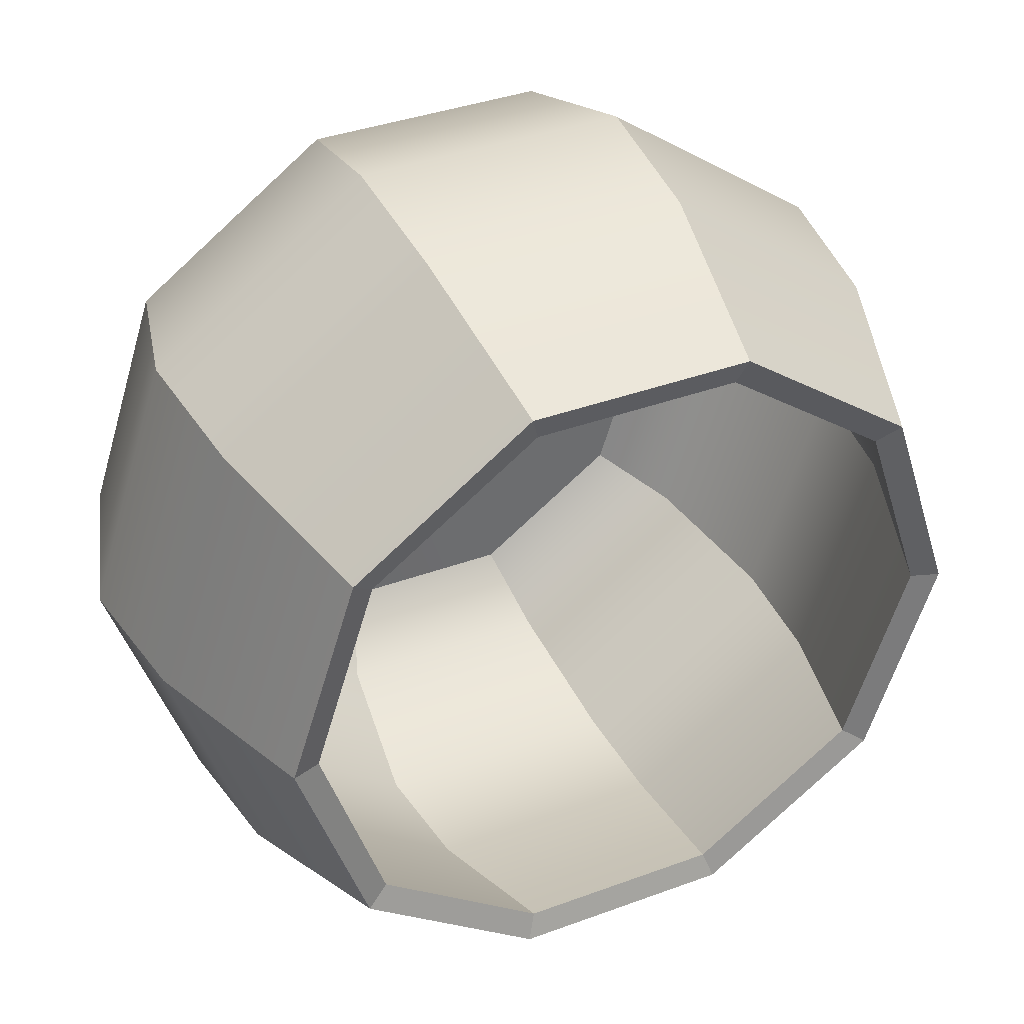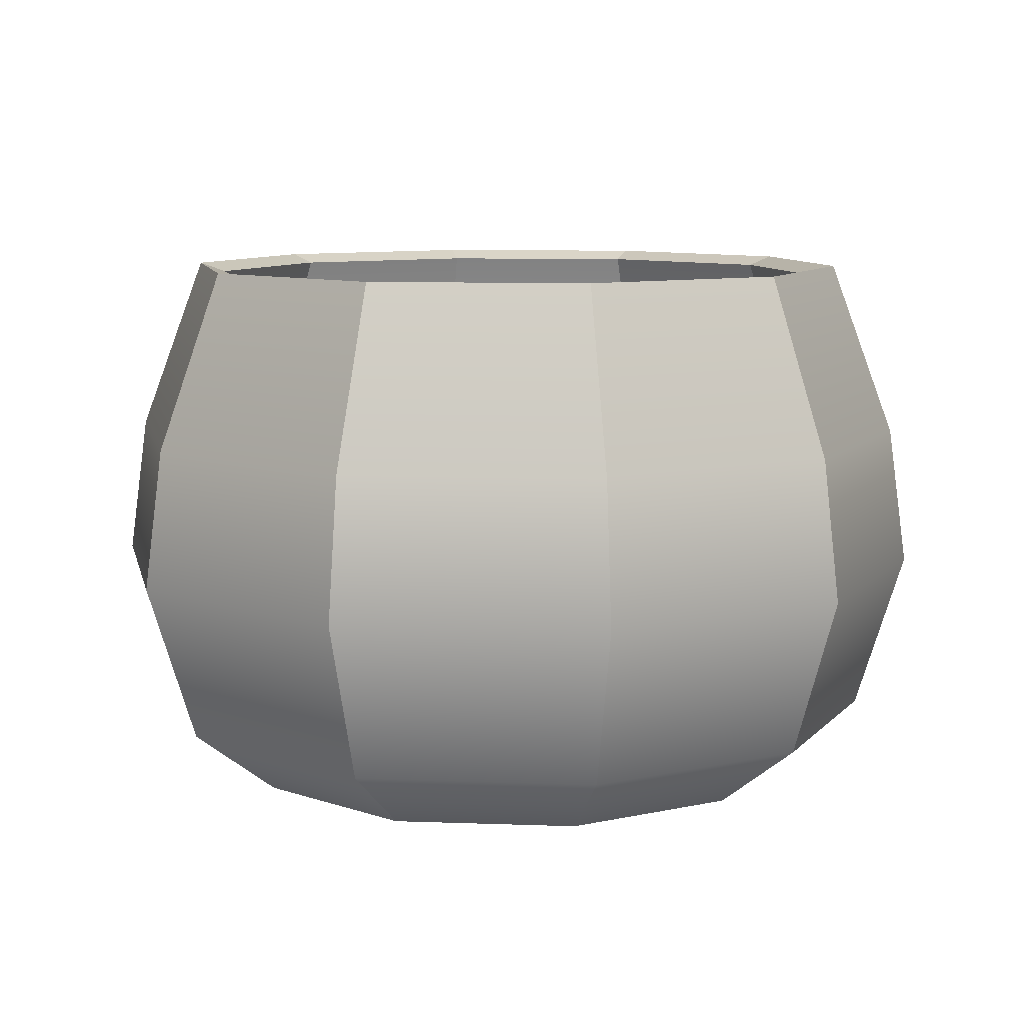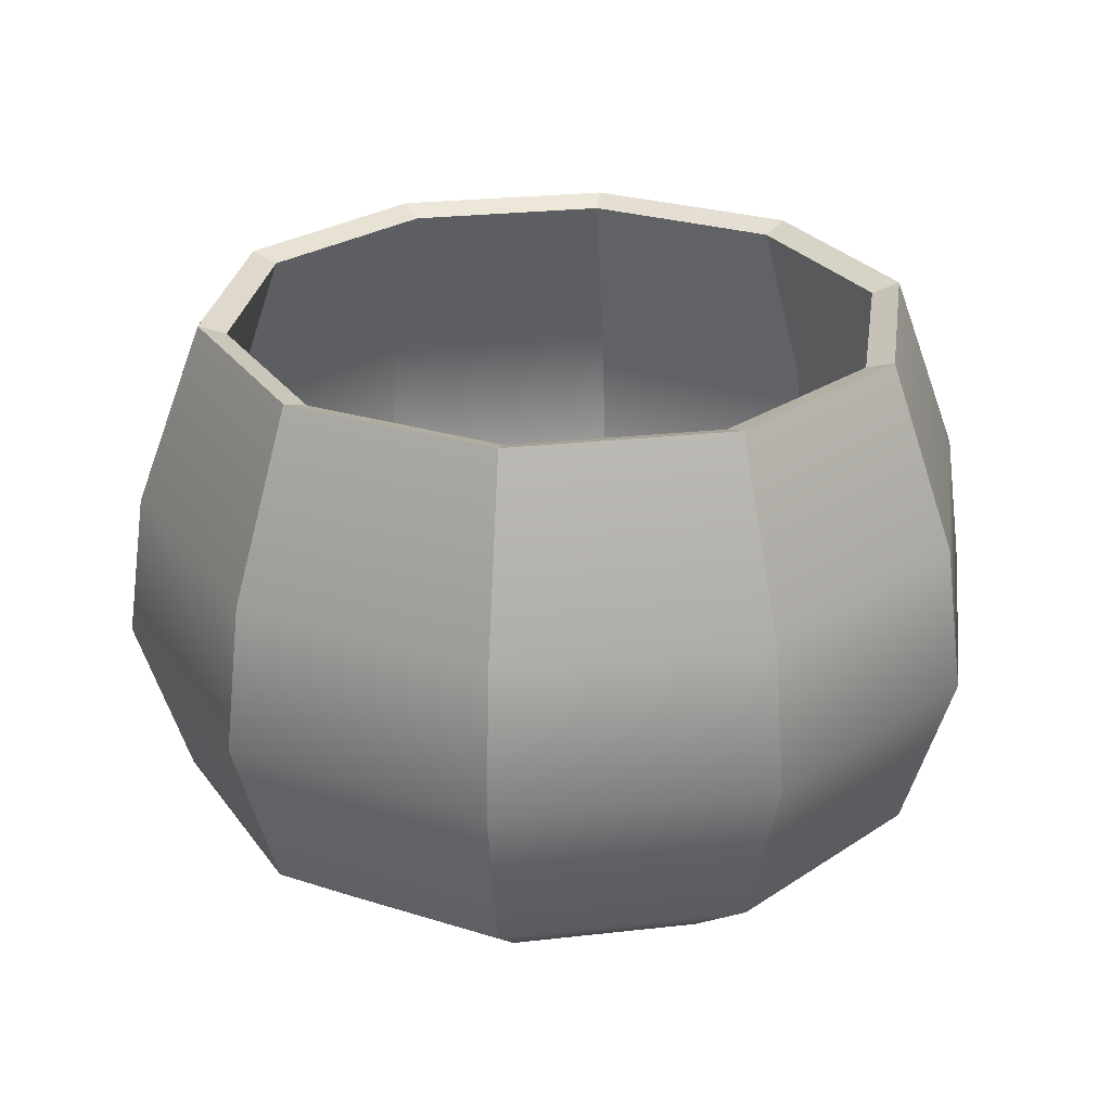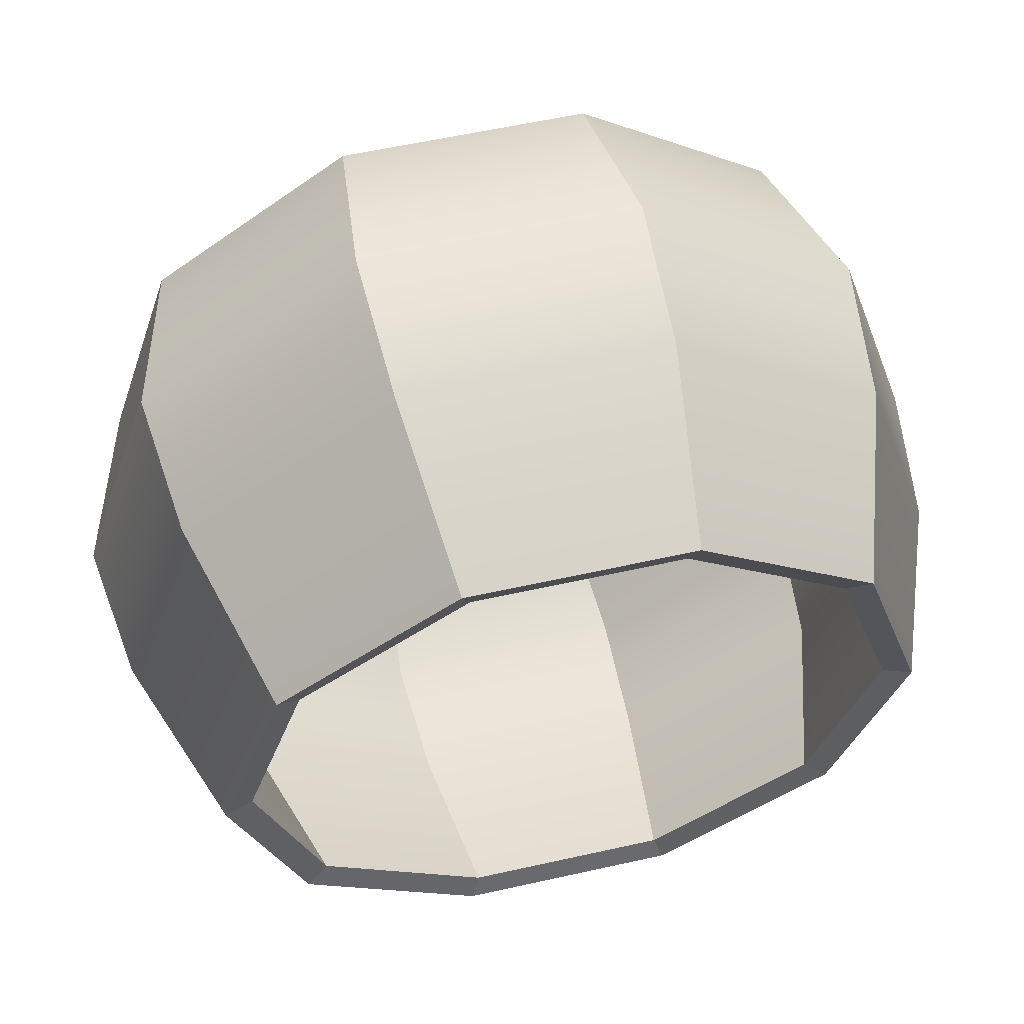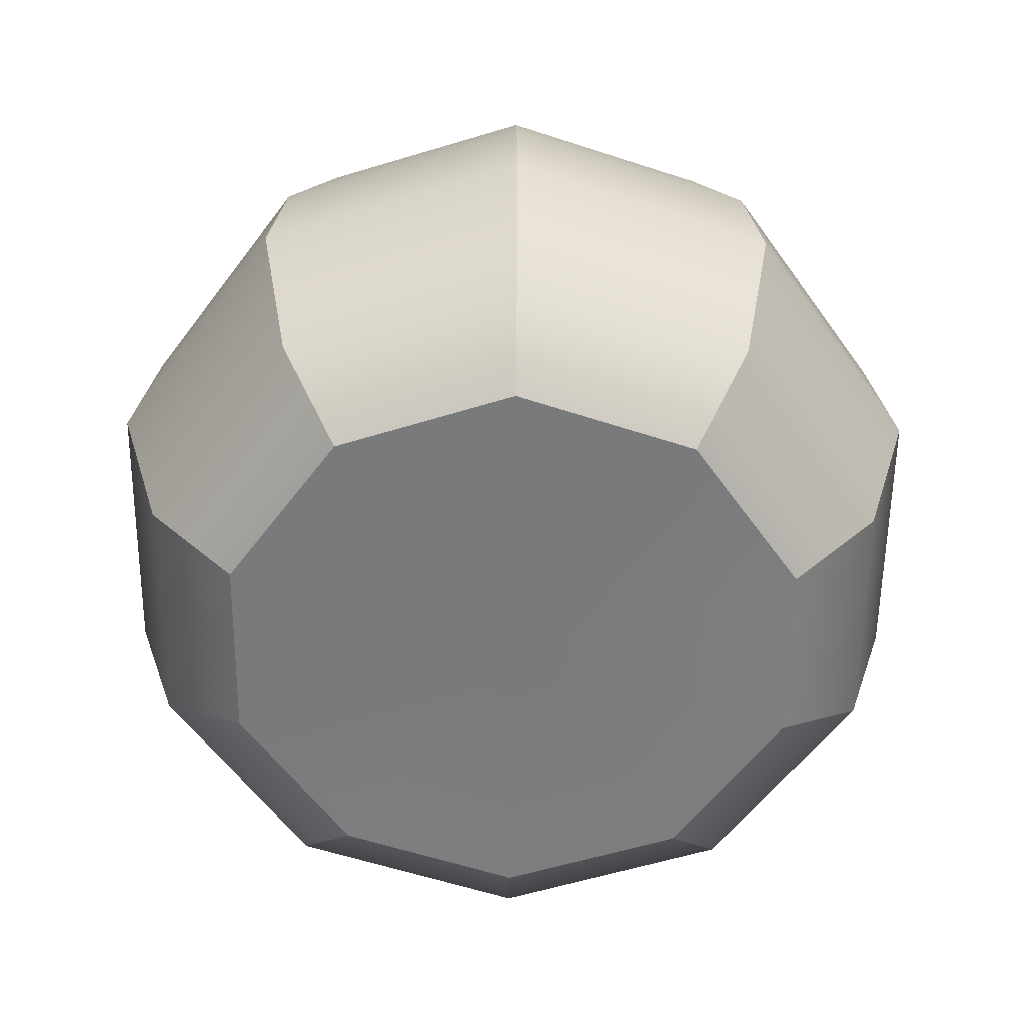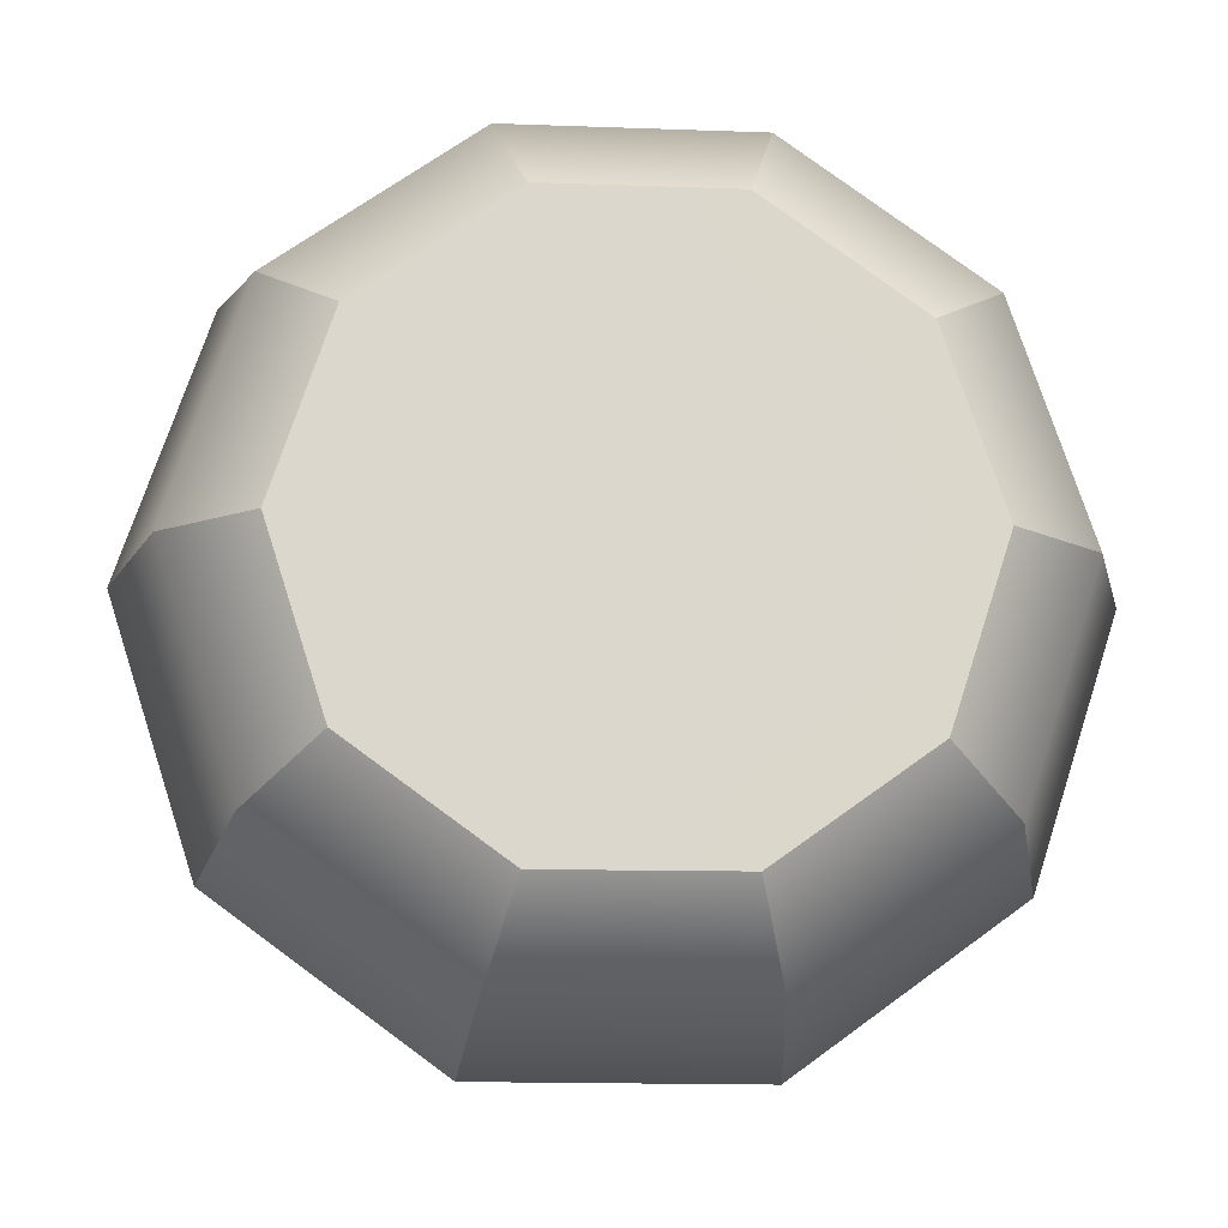
<metadata>
{"format":"obj","ext":"obj","renderer":"f3d","projection":"perspective","resolution":1024,"background":"white","views":[{"elev":38.2,"azim":155.0,"up":"+Z"},{"elev":9.2,"azim":-102.3,"up":"+Y"},{"elev":26.6,"azim":-117.9,"up":"+Y"},{"elev":58.4,"azim":167.0,"up":"+Z"},{"elev":-58.7,"azim":-54.6,"up":"+Y"},{"elev":-16.0,"azim":-4.3,"up":"+Z"}]}
</metadata>
<code>
g cup
v 0.08712 0.07588 -0.06395
v 0.09574 0.03655 -0.0006333
v 0.07742 0.03655 -0.05694
v 0.1076 0.07588 -0.0006333
v 0.1027 0.1112 -0.0006333
v 0.08308 0.1112 -0.06098
v 0.06907 0.1581 -0.05075
v 0.08523 0.1581 -0.0006333
v 0.08308 0.1112 0.05972
v 0.08523 0.1581 -0.0006333
v 0.06907 0.1581 0.04948
v 0.1027 0.1112 -0.0006333
v 0.1076 0.07588 -0.0006333
v 0.08712 0.07588 0.06268
v 0.07742 0.03655 0.05568
v 0.09574 0.03655 -0.0006333
v 0.06152 0.02146 0.04409
v 0.07607 0.02146 -0.0006333
v 0.03162 0.1112 0.0969
v 0.06907 0.1581 0.04948
v 0.02623 0.1581 0.08046
v 0.08308 0.1112 0.05972
v 0.08712 0.07588 0.06268
v 0.03323 0.07588 0.1017
v 0.02946 0.03655 0.09043
v 0.07742 0.03655 0.05568
v 0.02353 0.02146 0.07184
v 0.06152 0.02146 0.04409
v -0.0317 0.1112 0.0969
v 0.02623 0.1581 0.08046
v -0.02631 0.1581 0.08046
v 0.03162 0.1112 0.0969
v 0.03323 0.07588 0.1017
v -0.03331 0.07588 0.1017
v -0.02954 0.03655 0.09043
v 0.02946 0.03655 0.09043
v -0.02335 0.02146 0.07184
v 0.02353 0.02146 0.07184
v -0.08316 0.1112 0.05972
v -0.02631 0.1581 0.08046
v -0.06888 0.1581 0.04948
v -0.0317 0.1112 0.0969
v -0.03331 0.07588 0.1017
v -0.0872 0.07588 0.06268
v -0.0775 0.03655 0.05568
v -0.02954 0.03655 0.09043
v -0.0616 0.02146 0.04409
v -0.02335 0.02146 0.07184
v -0.1026 0.1112 -0.0006333
v -0.06888 0.1581 0.04948
v -0.08531 0.1581 -0.0006333
v -0.08316 0.1112 0.05972
v -0.0872 0.07588 0.06268
v -0.1077 0.07588 -0.0006333
v -0.09582 0.03655 -0.0006333
v -0.0775 0.03655 0.05568
v -0.07588 0.02146 -0.0006333
v -0.0616 0.02146 0.04409
v -0.08316 0.1112 -0.06098
v -0.08531 0.1581 -0.0006333
v -0.06888 0.1581 -0.05075
v -0.1026 0.1112 -0.0006333
v -0.1077 0.07588 -0.0006333
v -0.0872 0.07588 -0.06395
v -0.0775 0.03655 -0.05694
v -0.09582 0.03655 -0.0006333
v -0.0317 0.1112 -0.09843
v -0.06888 0.1581 -0.05075
v -0.02631 0.1581 -0.08173
v -0.08316 0.1112 -0.06098
v -0.0872 0.07588 -0.06395
v -0.03331 0.07588 -0.103
v -0.02954 0.03655 -0.0917
v -0.0775 0.03655 -0.05694
v 0.03162 0.1112 -0.09843
v -0.02631 0.1581 -0.08173
v 0.02623 0.1581 -0.08173
v -0.0317 0.1112 -0.09843
v -0.03331 0.07588 -0.103
v 0.03323 0.07588 -0.103
v 0.02946 0.03655 -0.0917
v -0.02954 0.03655 -0.0917
v 0.08308 0.1112 -0.06098
v 0.02623 0.1581 -0.08173
v 0.06907 0.1581 -0.05075
v 0.03162 0.1112 -0.09843
v 0.03323 0.07588 -0.103
v 0.08712 0.07588 -0.06395
v 0.07742 0.03655 -0.05694
v 0.02946 0.03655 -0.0917
v 0.07607 0.02146 -0.0006333
v 0.06152 0.02146 -0.04536
v 0.07742 0.03655 -0.05694
v 0.09574 0.03655 -0.0006333
v 0.06152 0.02146 -0.04536
v 0.02353 0.02146 -0.07284
v 0.02946 0.03655 -0.0917
v 0.07742 0.03655 -0.05694
v 0.02353 0.02146 -0.07284
v -0.02335 0.02146 -0.07284
v -0.02954 0.03655 -0.0917
v 0.02946 0.03655 -0.0917
v -0.02335 0.02146 -0.07284
v -0.0616 0.02146 -0.04536
v -0.0775 0.03655 -0.05694
v -0.02954 0.03655 -0.0917
v -0.0616 0.02146 -0.04536
v -0.07588 0.02146 -0.0006333
v -0.09582 0.03655 -0.0006333
v -0.0775 0.03655 -0.05694
v 0.09304 0.07534 -0.06826
v 0.08227 0.03251 -0.06044
v 0.1017 0.03251 -0.0006333
v 0.1151 0.07534 -0.0006333
v 0.11 0.1131 -0.0006333
v 0.089 0.1131 -0.06529
v 0.07472 0.1605 -0.05506
v 0.09251 0.1605 -0.0006333
v 0.089 0.1131 0.06403
v 0.07472 0.1605 0.05379
v 0.09251 0.1605 -0.0006333
v 0.11 0.1131 -0.0006333
v 0.1151 0.07534 -0.0006333
v 0.09304 0.07534 0.06699
v 0.08227 0.03251 0.05918
v 0.1017 0.03251 -0.0006333
v 0.06341 0.01445 0.04544
v 0.0785 0.01445 -0.0006333
v 0.03404 0.1131 0.1039
v 0.02865 0.1605 0.08747
v 0.07472 0.1605 0.05379
v 0.089 0.1131 0.06403
v 0.09304 0.07534 0.06699
v 0.03566 0.07534 0.1088
v 0.03135 0.03251 0.09609
v 0.08227 0.03251 0.05918
v 0.02407 0.01445 0.074
v 0.06341 0.01445 0.04544
v -0.03412 0.1131 0.1039
v -0.02846 0.1605 0.08747
v 0.02865 0.1605 0.08747
v 0.03404 0.1131 0.1039
v 0.03566 0.07534 0.1088
v -0.03547 0.07534 0.1088
v -0.03143 0.03251 0.09609
v 0.03135 0.03251 0.09609
v -0.02415 0.01445 0.074
v 0.02407 0.01445 0.074
v -0.08908 0.1131 0.06403
v -0.0748 0.1605 0.05379
v -0.02846 0.1605 0.08747
v -0.03412 0.1131 0.1039
v -0.03547 0.07534 0.1088
v -0.09313 0.07534 0.06699
v -0.08235 0.03251 0.05918
v -0.03143 0.03251 0.09609
v -0.06349 0.01445 0.04544
v -0.02415 0.01445 0.074
v -0.1101 0.1131 -0.0006333
v -0.09259 0.1605 -0.0006333
v -0.0748 0.1605 0.05379
v -0.08908 0.1131 0.06403
v -0.09313 0.07534 0.06699
v -0.1152 0.07534 -0.0006333
v -0.1017 0.03251 -0.0006333
v -0.08235 0.03251 0.05918
v -0.07831 0.01445 -0.0006333
v -0.06349 0.01445 0.04544
v -0.08908 0.1131 -0.06529
v -0.0748 0.1605 -0.05506
v -0.09259 0.1605 -0.0006333
v -0.1101 0.1131 -0.0006333
v -0.1152 0.07534 -0.0006333
v -0.09313 0.07534 -0.06826
v -0.08235 0.03251 -0.06044
v -0.1017 0.03251 -0.0006333
v -0.03412 0.1131 -0.1054
v -0.02846 0.1605 -0.08846
v -0.0748 0.1605 -0.05506
v -0.08908 0.1131 -0.06529
v -0.09313 0.07534 -0.06826
v -0.03547 0.07534 -0.1103
v -0.03143 0.03251 -0.09736
v -0.08235 0.03251 -0.06044
v 0.03404 0.1131 -0.1054
v 0.02865 0.1605 -0.08846
v -0.02846 0.1605 -0.08846
v -0.03412 0.1131 -0.1054
v -0.03547 0.07534 -0.1103
v 0.03566 0.07534 -0.1103
v 0.03135 0.03251 -0.09736
v -0.03143 0.03251 -0.09736
v 0.089 0.1131 -0.06529
v 0.07472 0.1605 -0.05506
v 0.02865 0.1605 -0.08846
v 0.03404 0.1131 -0.1054
v 0.03566 0.07534 -0.1103
v 0.09304 0.07534 -0.06826
v 0.08227 0.03251 -0.06044
v 0.03135 0.03251 -0.09736
v 0.0785 0.01445 -0.0006333
v 0.1017 0.03251 -0.0006333
v 0.08227 0.03251 -0.06044
v 0.06341 0.01445 -0.0467
v 0.06341 0.01445 -0.0467
v 0.08227 0.03251 -0.06044
v 0.03135 0.03251 -0.09736
v 0.02434 0.01445 -0.07499
v 0.02434 0.01445 -0.07499
v 0.03135 0.03251 -0.09736
v -0.03143 0.03251 -0.09736
v -0.02415 0.01445 -0.07526
v -0.02415 0.01445 -0.07526
v -0.03143 0.03251 -0.09736
v -0.08235 0.03251 -0.06044
v -0.06349 0.01445 -0.0467
v -0.06349 0.01445 -0.0467
v -0.08235 0.03251 -0.06044
v -0.1017 0.03251 -0.0006333
v -0.07831 0.01445 -0.0006333
v 0.02623 0.1581 -0.08173
v 0.02865 0.1605 -0.08846
v 0.07472 0.1605 -0.05506
v 0.06907 0.1581 -0.05075
v 0.06907 0.1581 -0.05075
v 0.07472 0.1605 -0.05506
v 0.09251 0.1605 -0.0006333
v 0.08523 0.1581 -0.0006333
v 0.08523 0.1581 -0.0006333
v 0.09251 0.1605 -0.0006333
v 0.07472 0.1605 0.05379
v 0.06907 0.1581 0.04948
v 0.06907 0.1581 0.04948
v 0.07472 0.1605 0.05379
v 0.02865 0.1605 0.08747
v 0.02623 0.1581 0.08046
v 0.02623 0.1581 0.08046
v 0.02865 0.1605 0.08747
v -0.02846 0.1605 0.08747
v -0.02631 0.1581 0.08046
v -0.02631 0.1581 0.08046
v -0.02846 0.1605 0.08747
v -0.0748 0.1605 0.05379
v -0.06888 0.1581 0.04948
v -0.06888 0.1581 0.04948
v -0.0748 0.1605 0.05379
v -0.09259 0.1605 -0.0006333
v -0.08531 0.1581 -0.0006333
v -0.08531 0.1581 -0.0006333
v -0.09259 0.1605 -0.0006333
v -0.0748 0.1605 -0.05506
v -0.06888 0.1581 -0.05075
v -0.06888 0.1581 -0.05075
v -0.0748 0.1605 -0.05506
v -0.02846 0.1605 -0.08846
v -0.02631 0.1581 -0.08173
v -0.02631 0.1581 -0.08173
v -0.02846 0.1605 -0.08846
v 0.02865 0.1605 -0.08846
v 0.02623 0.1581 -0.08173
v 0.0785 0.01445 -0.0006333
v 9.441e-05 0.01472 -9.441e-05
v 0.06341 0.01445 0.04544
v 0.06341 0.01445 -0.0467
v 0.02407 0.01445 0.074
v 0.02434 0.01445 -0.07499
v -0.02415 0.01445 0.074
v -0.02415 0.01445 -0.07526
v -0.06349 0.01445 0.04544
v -0.06349 0.01445 -0.0467
v -0.07831 0.01445 -0.0006333
v 0.07607 0.02146 -0.0006333
v 0.06152 0.02146 0.04409
v 9.441e-05 0.02281 -9.441e-05
v 0.06152 0.02146 -0.04536
v 0.02353 0.02146 0.07184
v 0.02353 0.02146 -0.07284
v -0.02335 0.02146 0.07184
v -0.02335 0.02146 -0.07284
v -0.0616 0.02146 0.04409
v -0.0616 0.02146 -0.04536
v -0.07588 0.02146 -0.0006333
g cup_0
f 3 2 1
f 2 4 1
f 4 5 1
f 5 6 1
f 7 6 5
f 8 7 5
f 11 10 9
f 10 12 9
f 9 12 13
f 14 9 13
f 15 14 13
f 16 15 13
f 15 16 17
f 16 18 17
f 21 20 19
f 20 22 19
f 19 22 23
f 24 19 23
f 25 24 23
f 26 25 23
f 25 26 27
f 26 28 27
f 31 30 29
f 30 32 29
f 29 32 33
f 34 29 33
f 35 34 33
f 36 35 33
f 35 36 37
f 36 38 37
f 41 40 39
f 40 42 39
f 39 42 43
f 44 39 43
f 45 44 43
f 46 45 43
f 45 46 47
f 46 48 47
f 51 50 49
f 50 52 49
f 49 52 53
f 54 49 53
f 55 54 53
f 56 55 53
f 55 56 57
f 56 58 57
f 61 60 59
f 60 62 59
f 59 62 63
f 64 59 63
f 65 64 63
f 66 65 63
f 69 68 67
f 68 70 67
f 67 70 71
f 72 67 71
f 73 72 71
f 74 73 71
f 77 76 75
f 76 78 75
f 75 78 79
f 80 75 79
f 81 80 79
f 82 81 79
f 85 84 83
f 84 86 83
f 86 87 83
f 87 88 83
f 89 88 87
f 90 89 87
f 93 92 91
f 94 93 91
f 97 96 95
f 98 97 95
f 101 100 99
f 102 101 99
f 105 104 103
f 106 105 103
f 109 108 107
f 110 109 107
f 113 112 111
f 114 113 111
f 115 114 111
f 116 115 111
f 116 117 115
f 117 118 115
f 121 120 119
f 122 121 119
f 122 119 123
f 119 124 123
f 124 125 123
f 125 126 123
f 126 125 127
f 128 126 127
f 131 130 129
f 132 131 129
f 132 129 133
f 129 134 133
f 134 135 133
f 135 136 133
f 136 135 137
f 138 136 137
f 141 140 139
f 142 141 139
f 142 139 143
f 139 144 143
f 144 145 143
f 145 146 143
f 146 145 147
f 148 146 147
f 151 150 149
f 152 151 149
f 152 149 153
f 149 154 153
f 154 155 153
f 155 156 153
f 156 155 157
f 158 156 157
f 161 160 159
f 162 161 159
f 162 159 163
f 159 164 163
f 164 165 163
f 165 166 163
f 166 165 167
f 168 166 167
f 171 170 169
f 172 171 169
f 172 169 173
f 169 174 173
f 174 175 173
f 175 176 173
f 179 178 177
f 180 179 177
f 180 177 181
f 177 182 181
f 182 183 181
f 183 184 181
f 187 186 185
f 188 187 185
f 188 185 189
f 185 190 189
f 190 191 189
f 191 192 189
f 195 194 193
f 196 195 193
f 197 196 193
f 198 197 193
f 198 199 197
f 199 200 197
f 203 202 201
f 204 203 201
f 207 206 205
f 208 207 205
f 211 210 209
f 212 211 209
f 215 214 213
f 216 215 213
f 219 218 217
f 220 219 217
f 223 222 221
f 224 223 221
f 227 226 225
f 228 227 225
f 231 230 229
f 232 231 229
f 235 234 233
f 236 235 233
f 239 238 237
f 240 239 237
f 243 242 241
f 244 243 241
f 247 246 245
f 248 247 245
f 251 250 249
f 252 251 249
f 255 254 253
f 256 255 253
f 259 258 257
f 260 259 257
f 263 262 261
f 261 262 264
f 265 262 263
f 264 262 266
f 267 262 265
f 266 262 268
f 269 262 267
f 268 262 270
f 271 262 269
f 270 262 271
f 274 273 272
f 274 272 275
f 274 276 273
f 274 275 277
f 274 278 276
f 274 277 279
f 274 280 278
f 274 279 281
f 274 282 280
f 274 281 282

</code>
